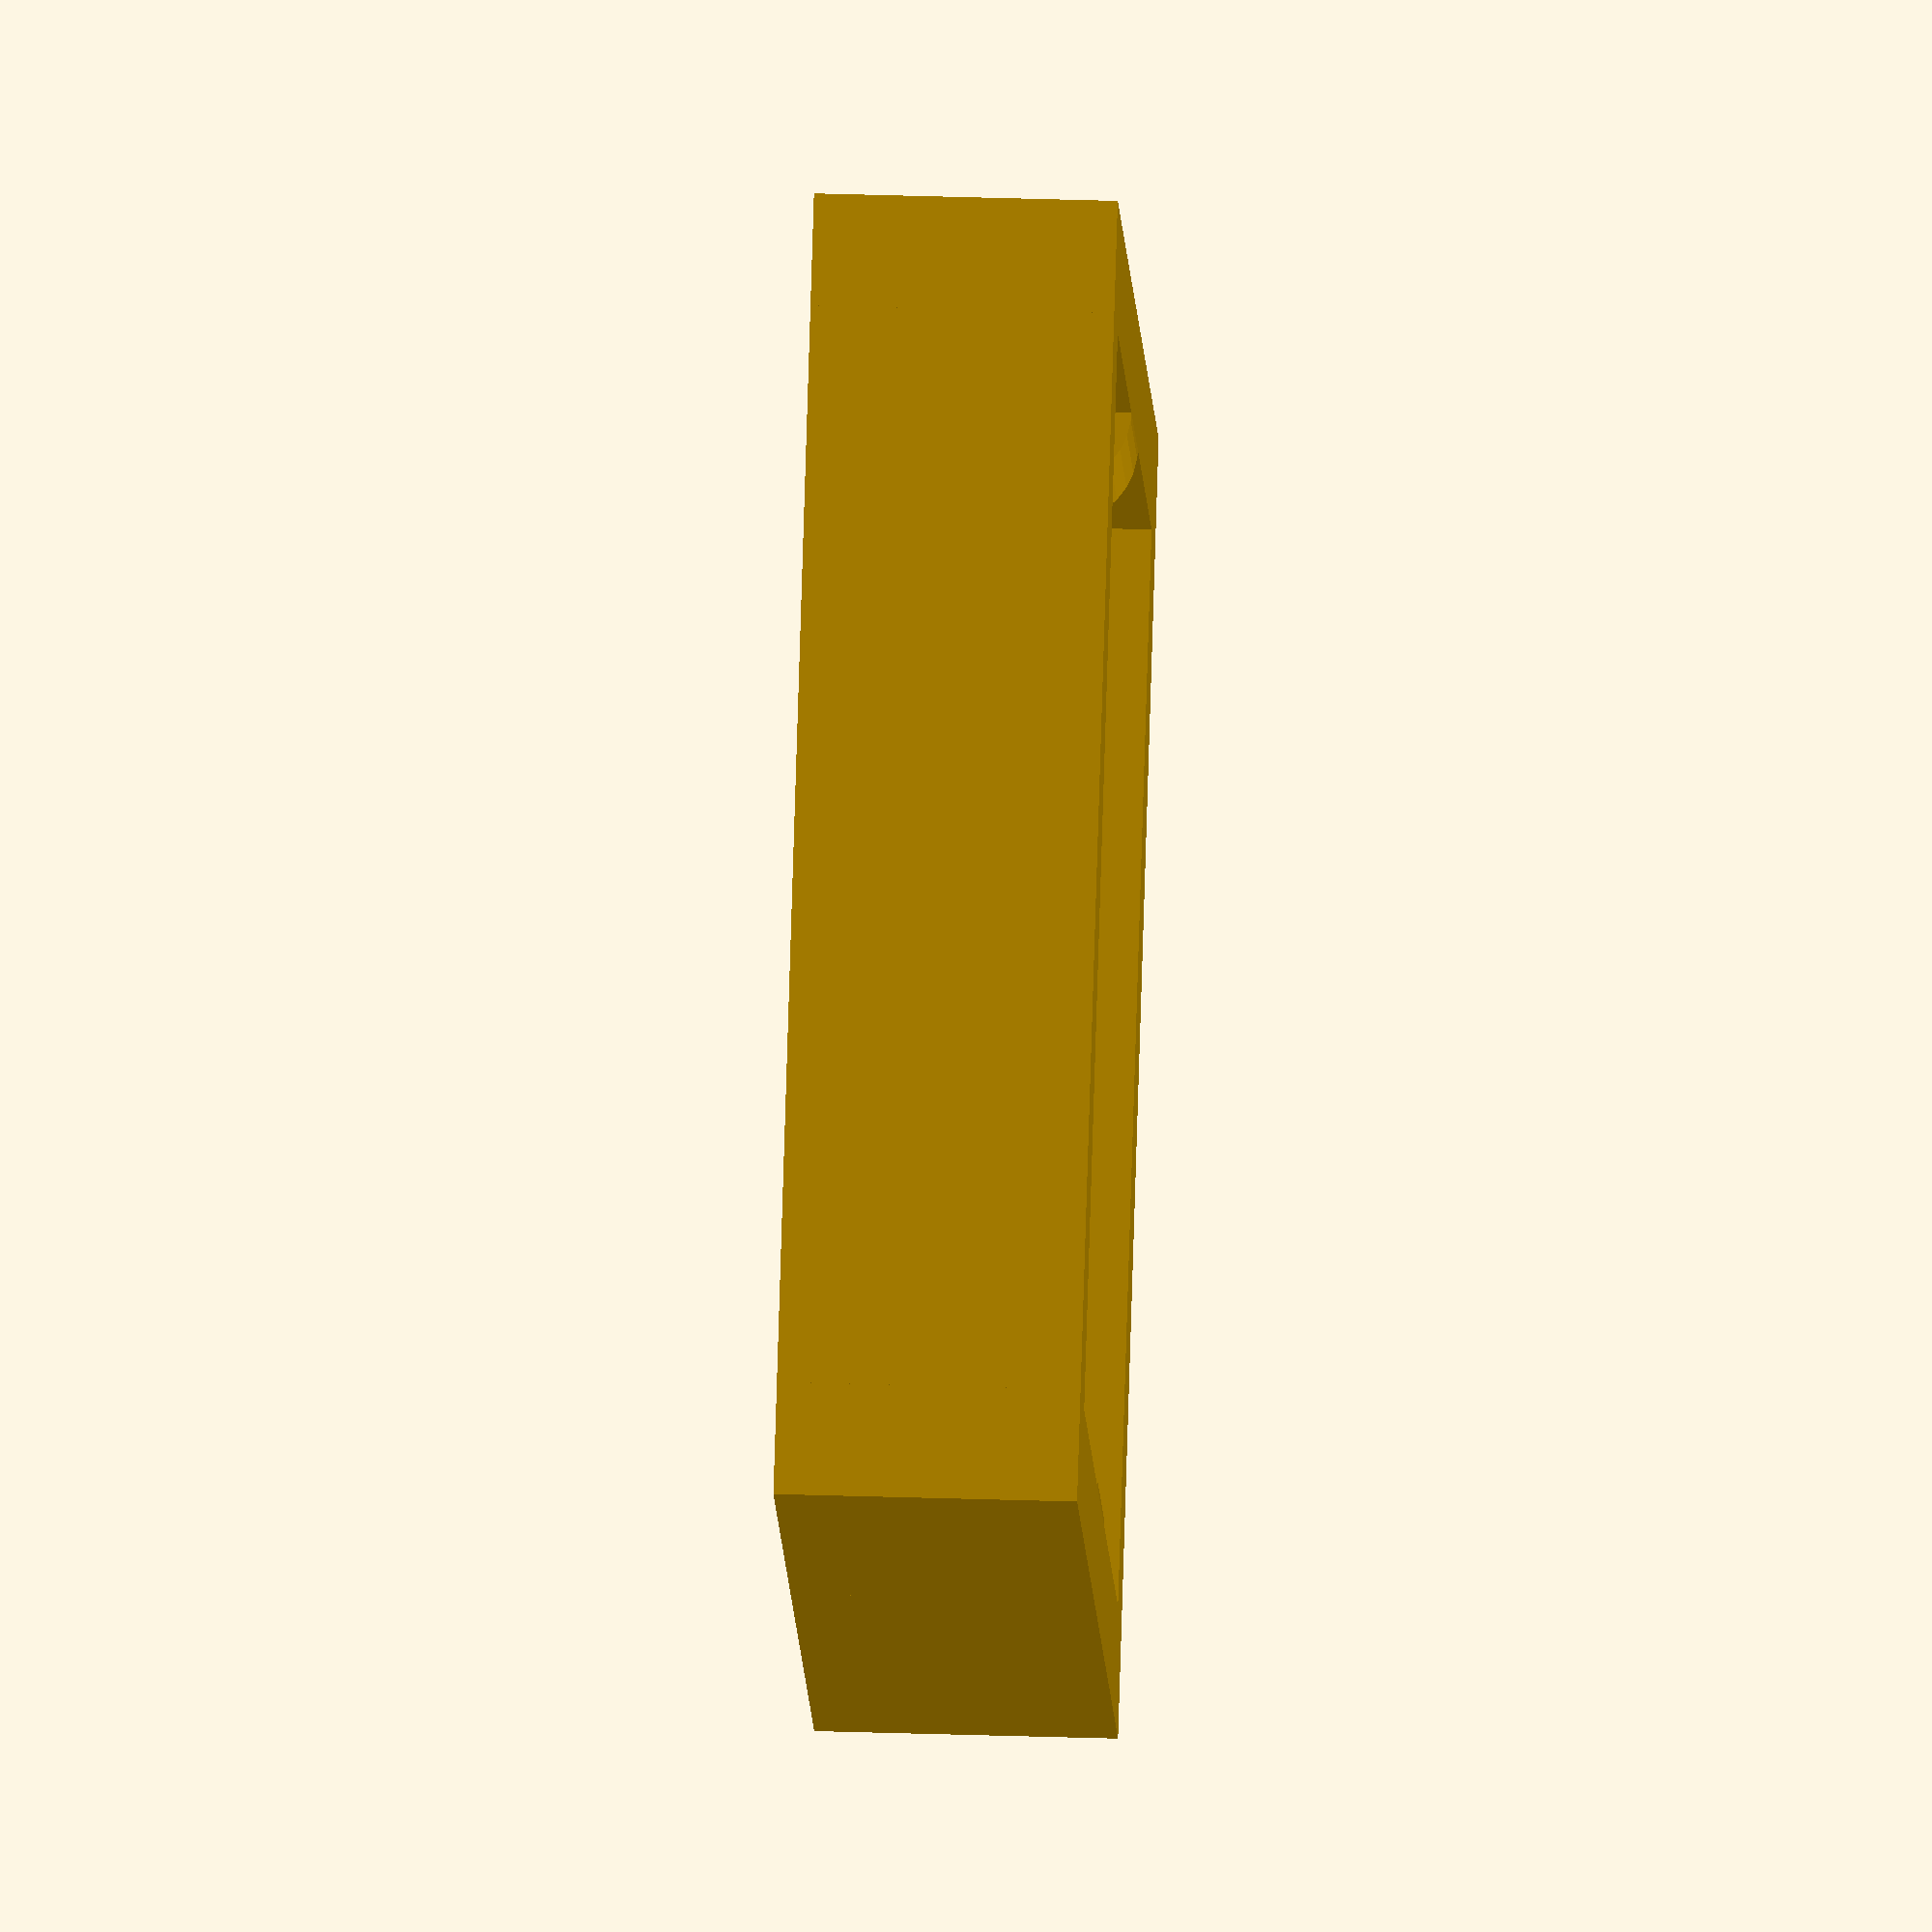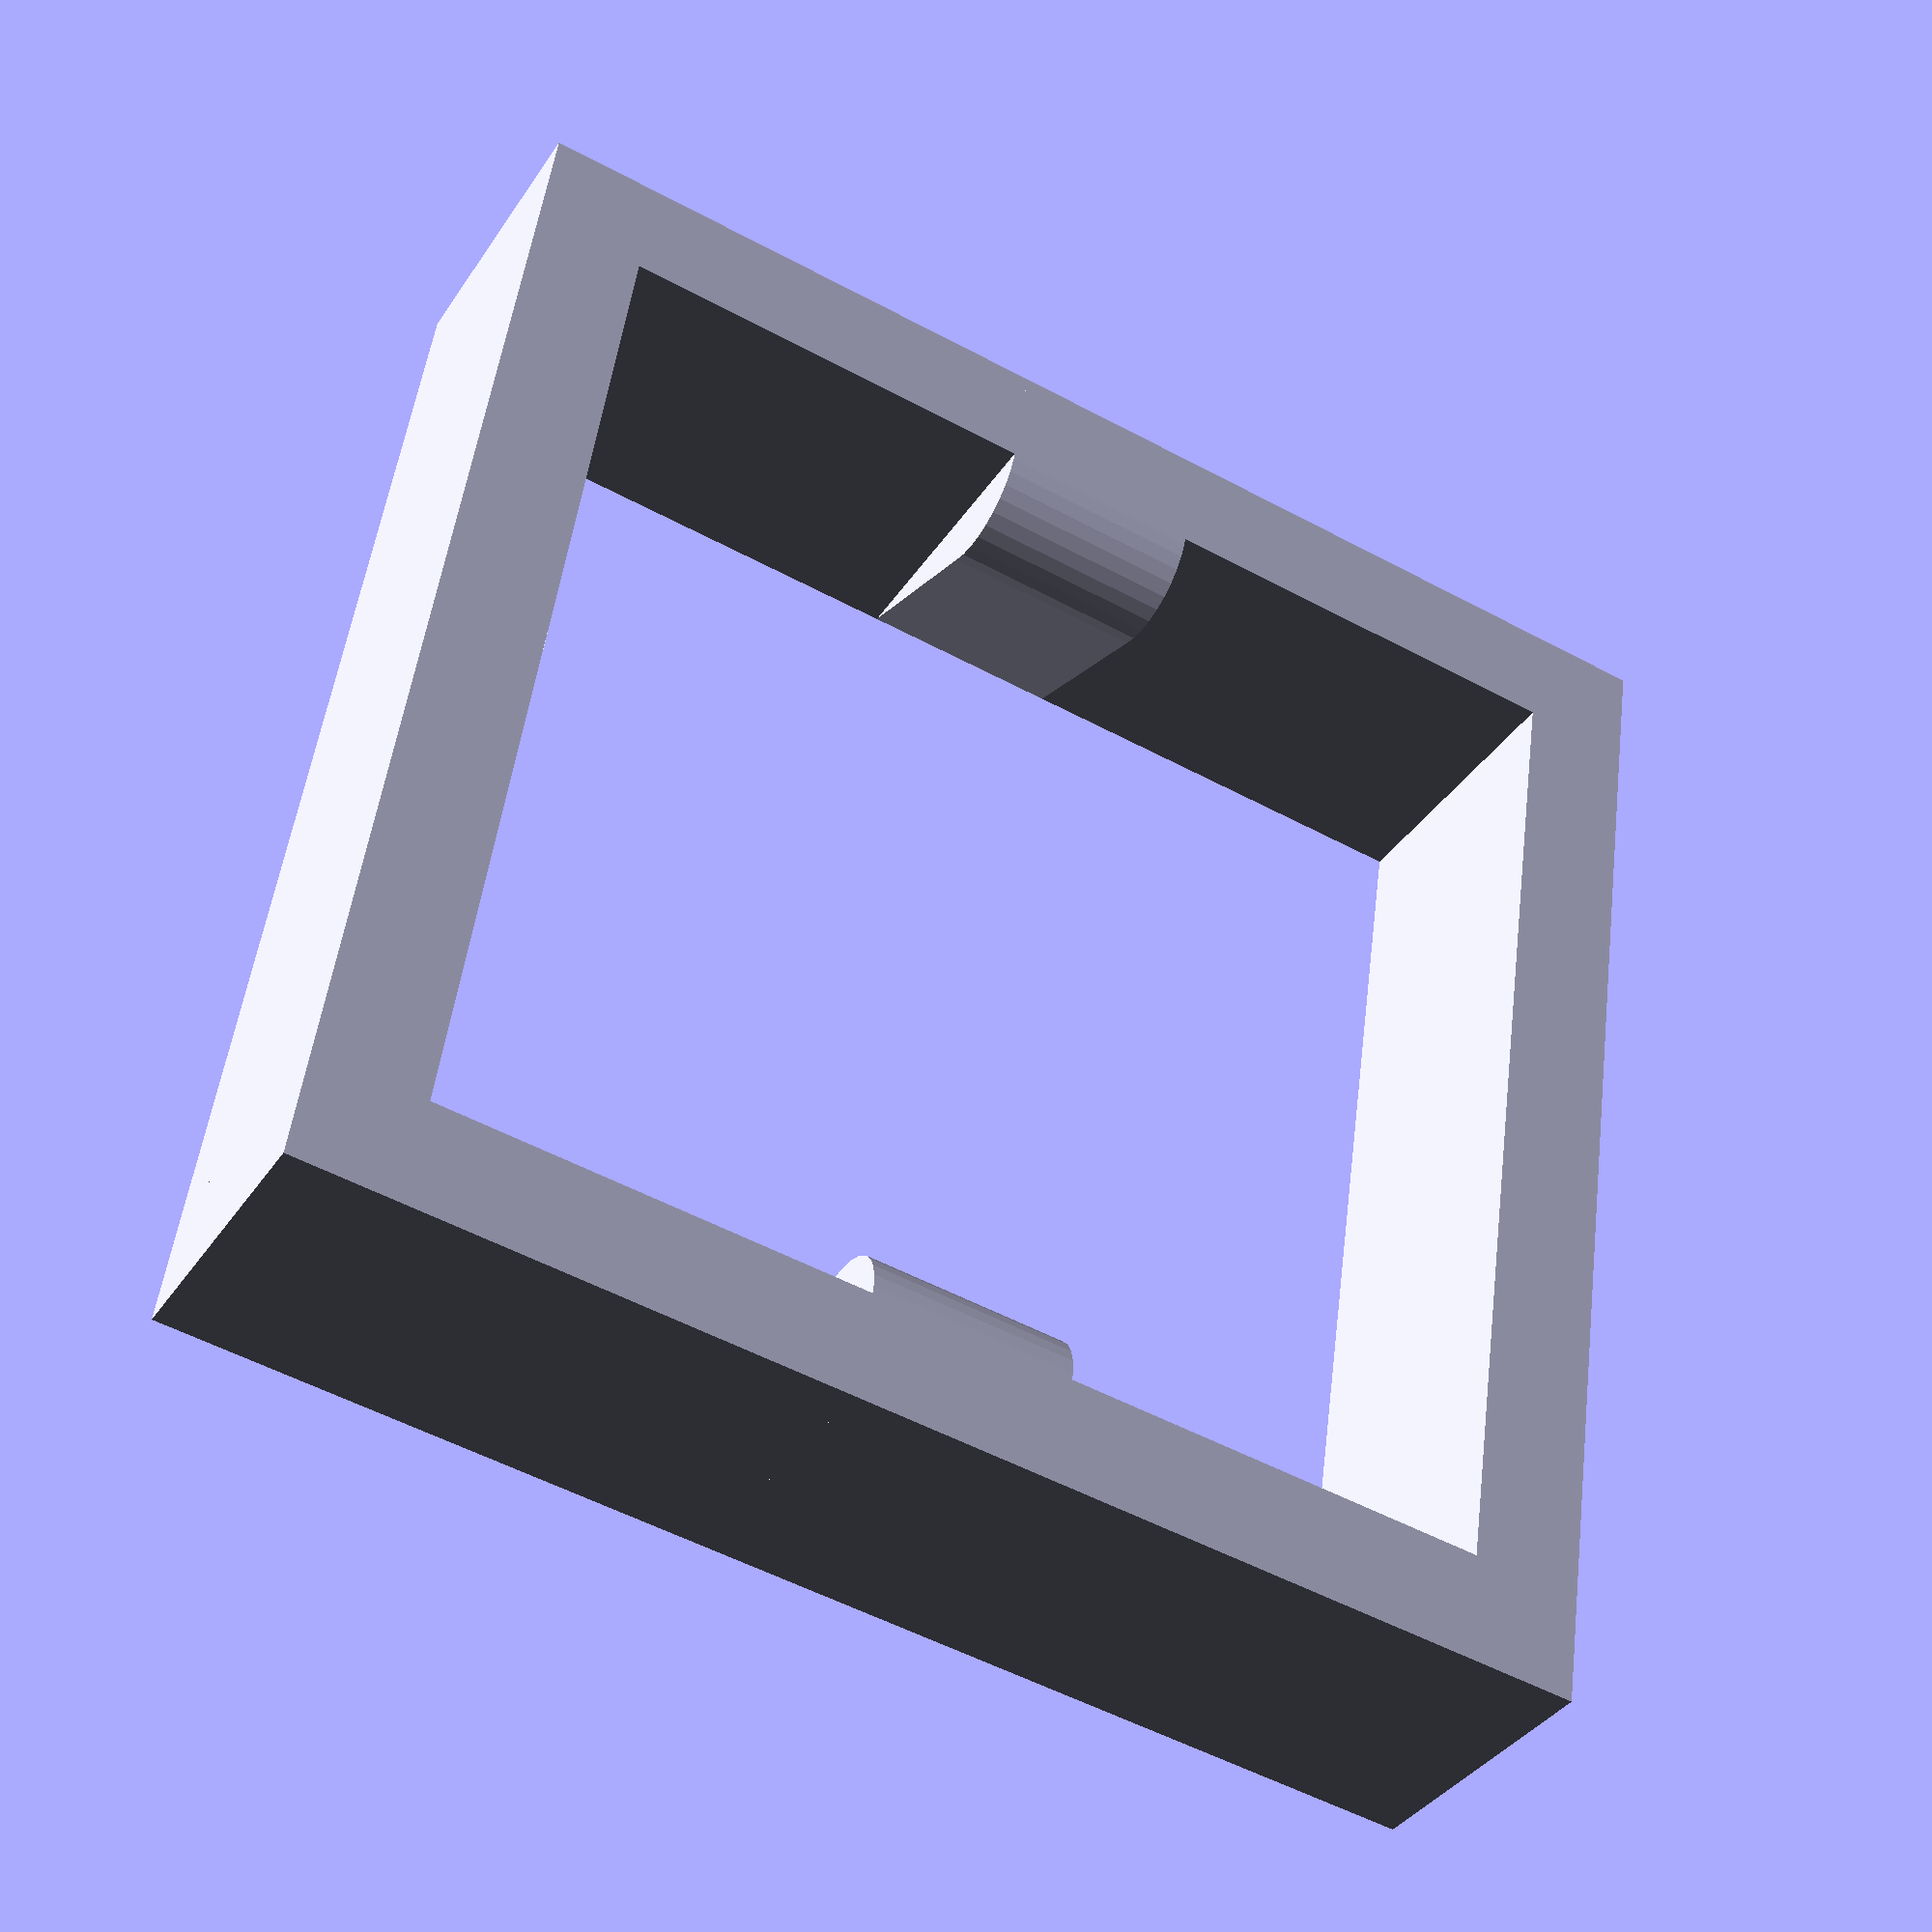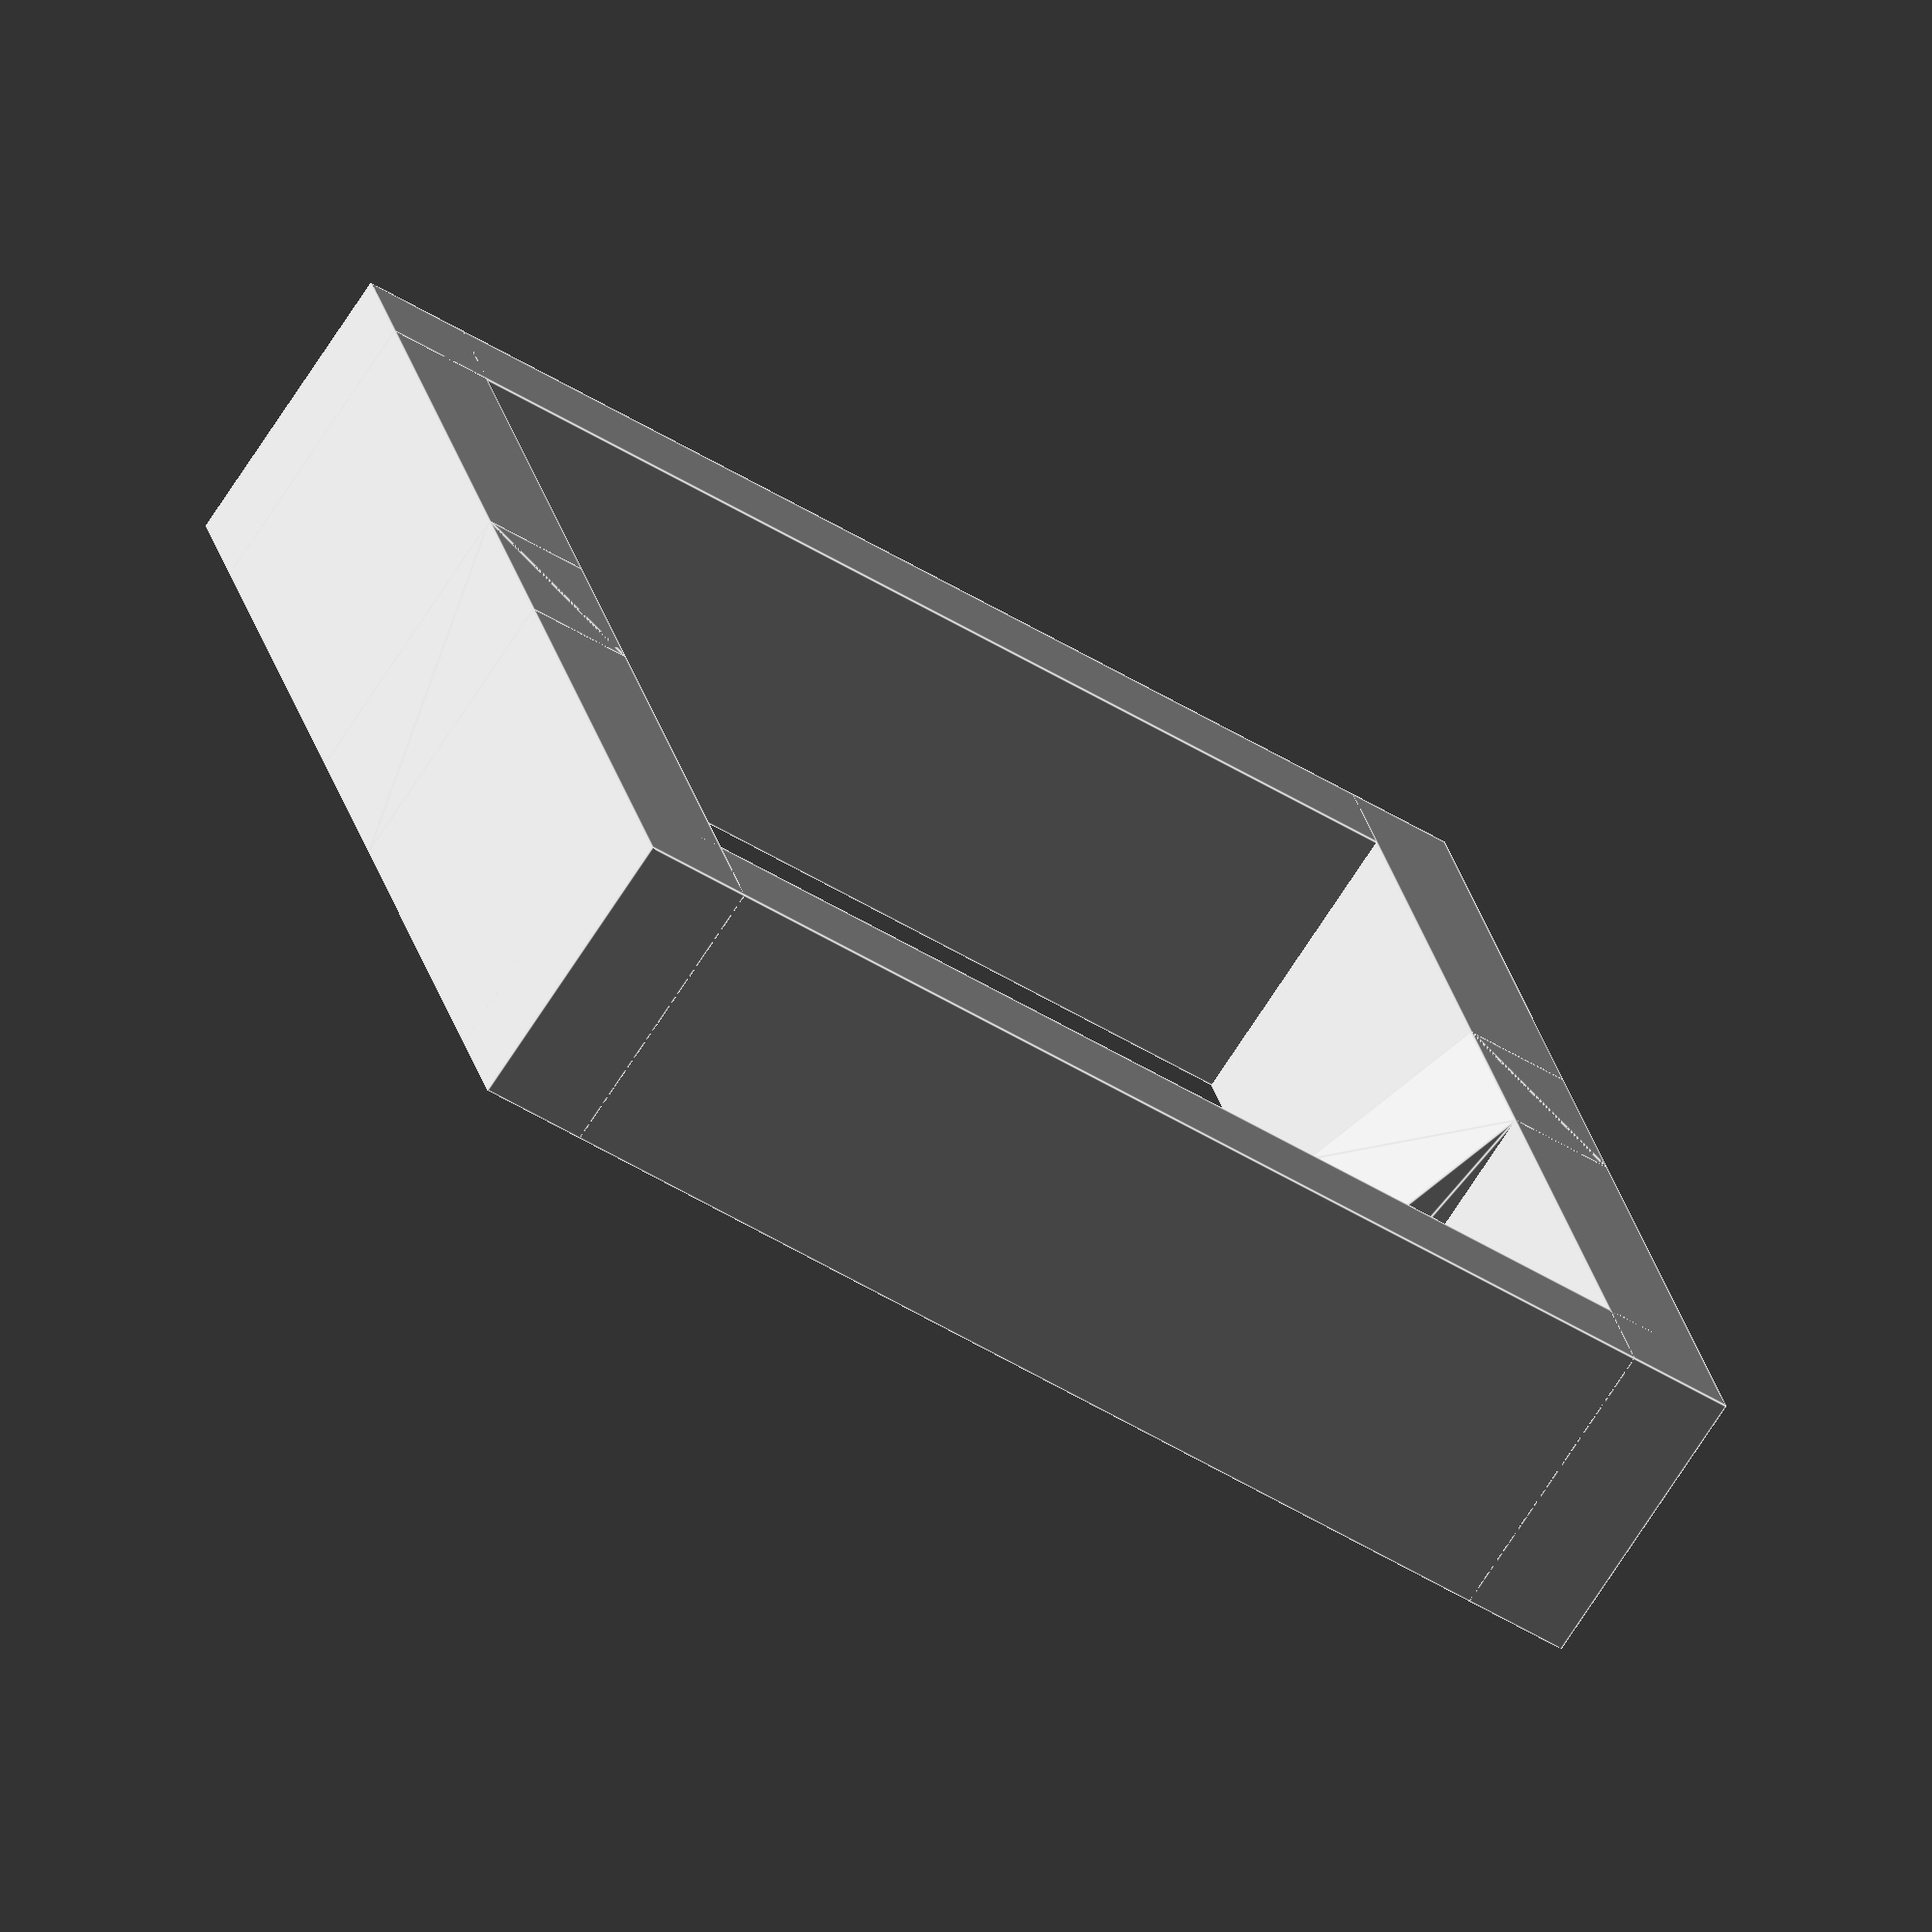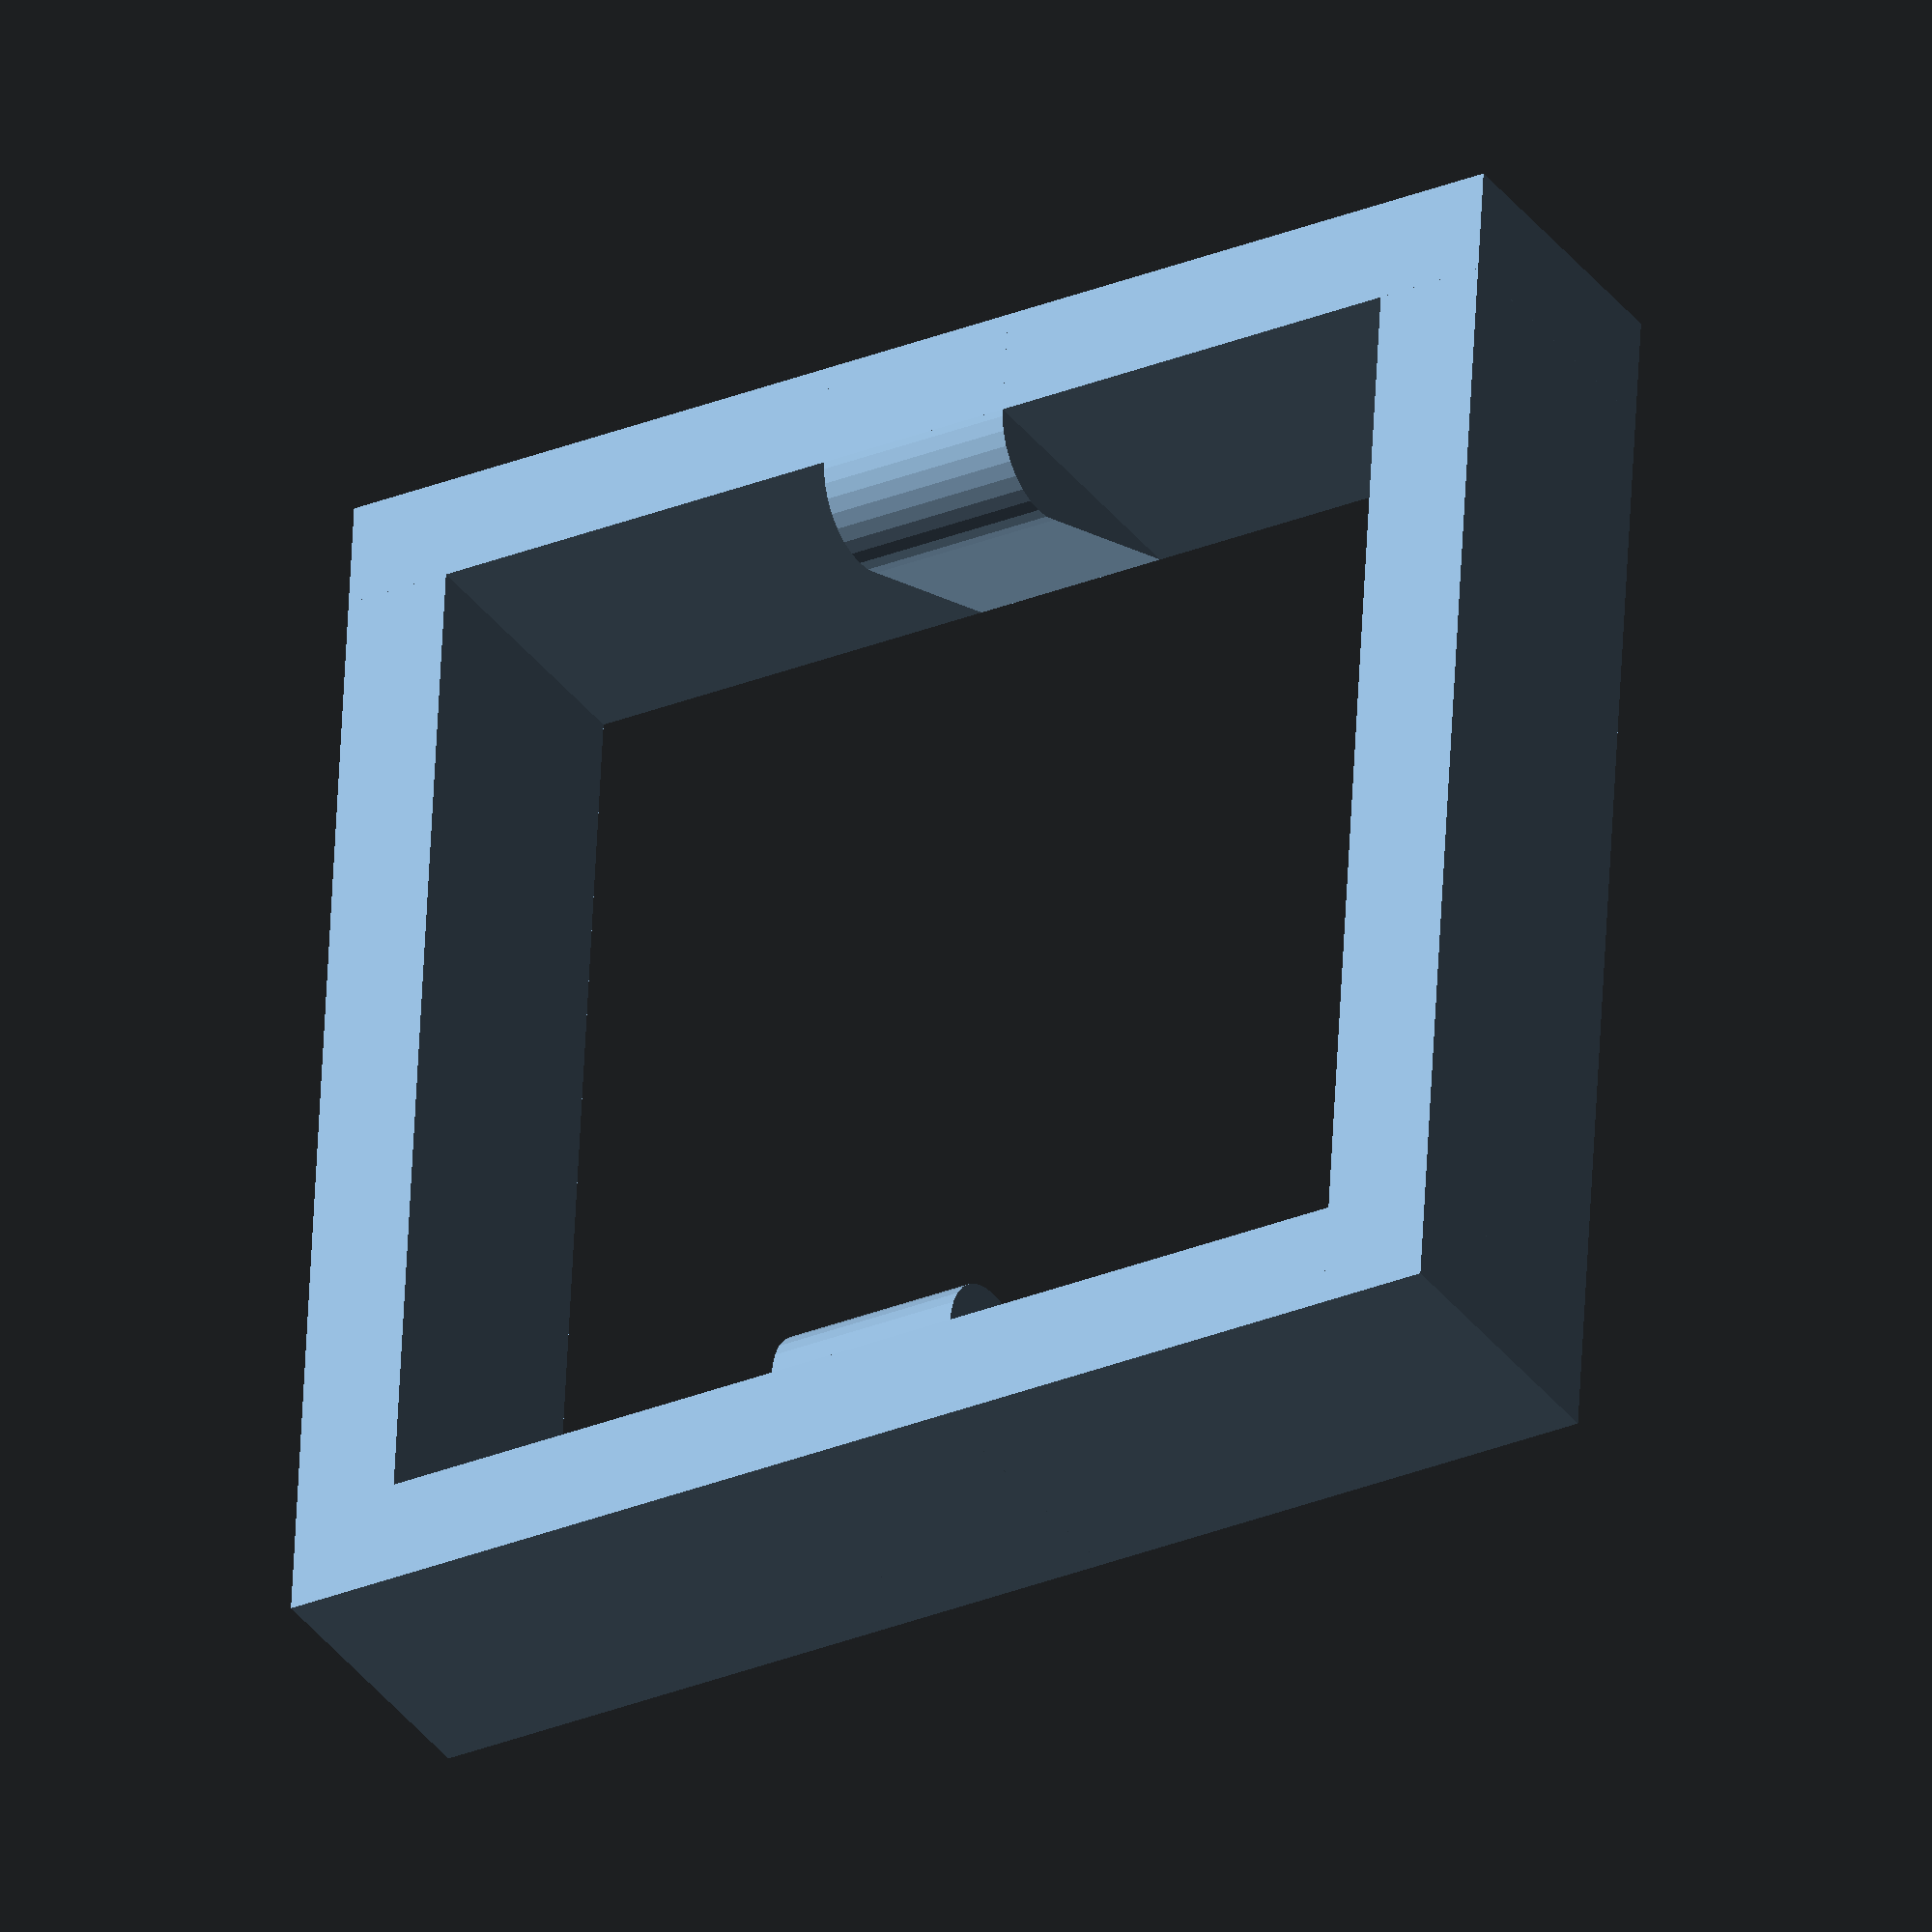
<openscad>
union () {
  union () {
    translate ([0, 7.95, 2]) {
      cube ([17.4, 1.5, 4], center=true);
    }
    translate ([7.95, 0, 2]) {
      cube ([1.5, 17.4, 4], center=true);
    }
    hull () {
      translate ([7.95, 0, 2]) {
        cube ([1.5, 2.75, 4], center=true);
      }
      translate ([7.2, 0, 1]) {
        rotate (a=90.0, v=[1, 0, 0]) {
          cylinder ($fn=30, h=2.75, r=1, center=true);
        }
      }
    }
  }
  mirror ([0, 1, 0]) {
    mirror ([1, 0, 0]) {
      union () {
        translate ([0, 7.95, 2]) {
          cube ([17.4, 1.5, 4], center=true);
        }
        translate ([7.95, 0, 2]) {
          cube ([1.5, 17.4, 4], center=true);
        }
        hull () {
          translate ([7.95, 0, 2]) {
            cube ([1.5, 2.75, 4], center=true);
          }
          translate ([7.2, 0, 1]) {
            rotate (a=90.0, v=[1, 0, 0]) {
              cylinder ($fn=30, h=2.75, r=1, center=true);
            }
          }
        }
      }
    }
  }
}

</openscad>
<views>
elev=145.5 azim=225.2 roll=87.5 proj=o view=wireframe
elev=36.3 azim=261.9 roll=150.9 proj=p view=wireframe
elev=72.2 azim=165.3 roll=327.1 proj=o view=edges
elev=35.3 azim=86.8 roll=211.2 proj=o view=wireframe
</views>
